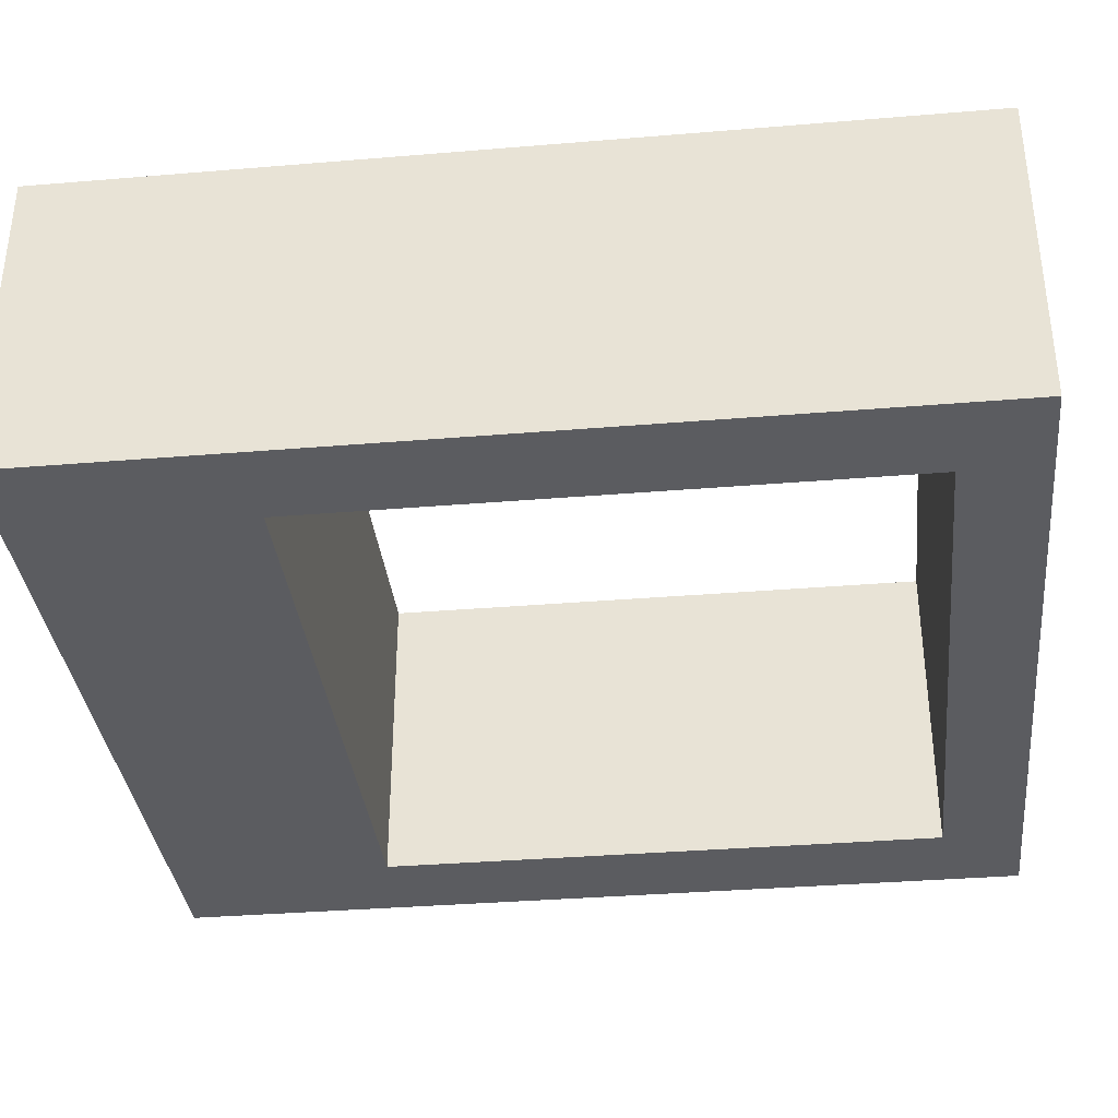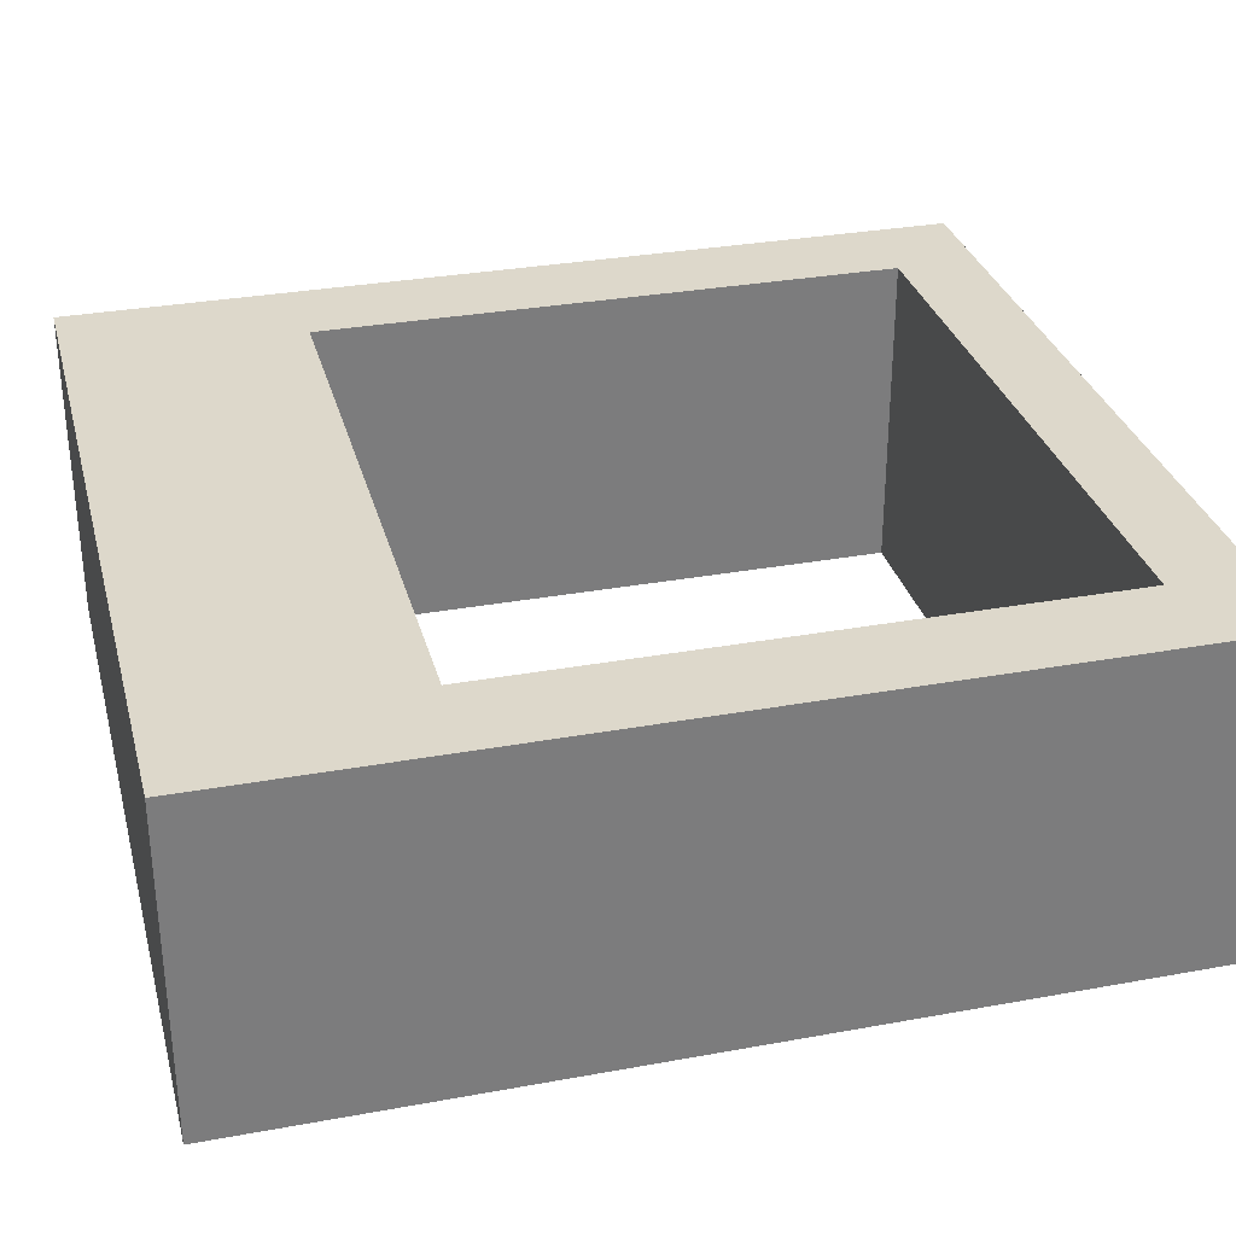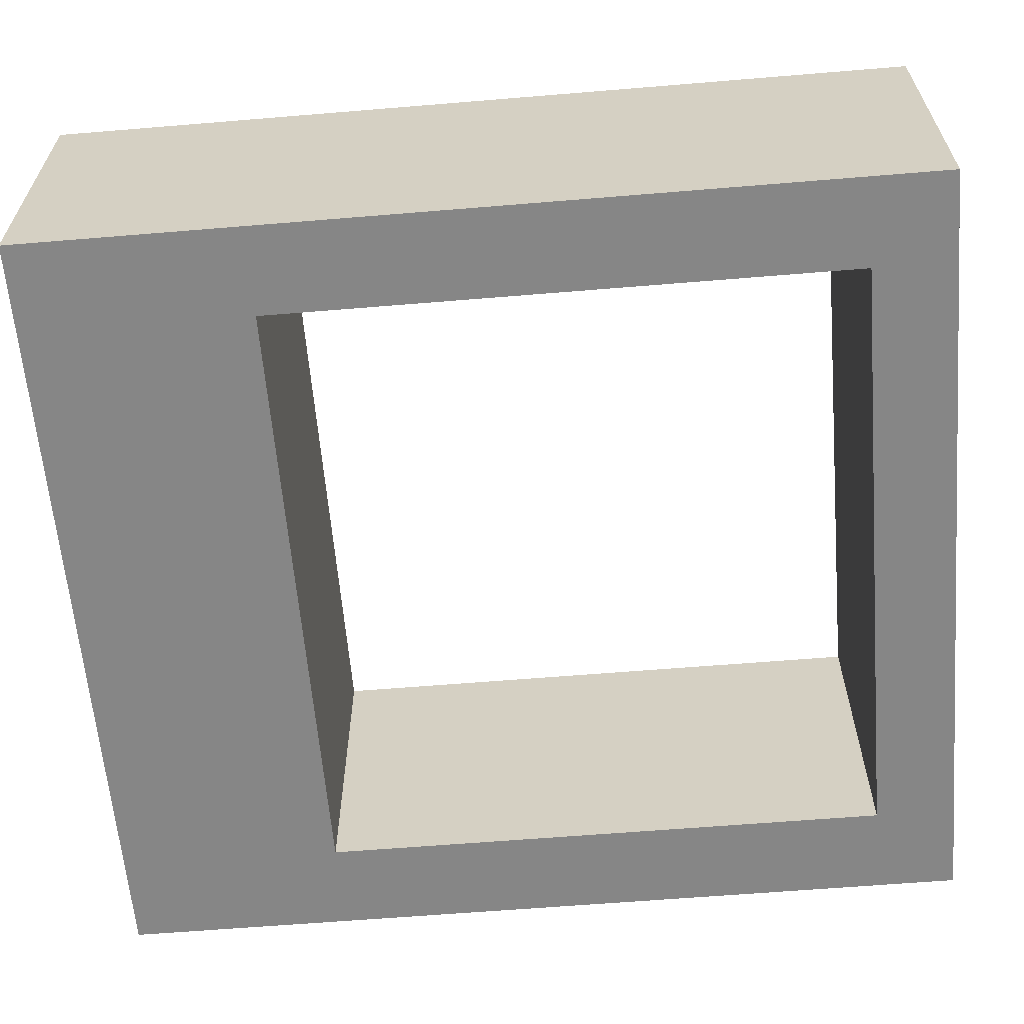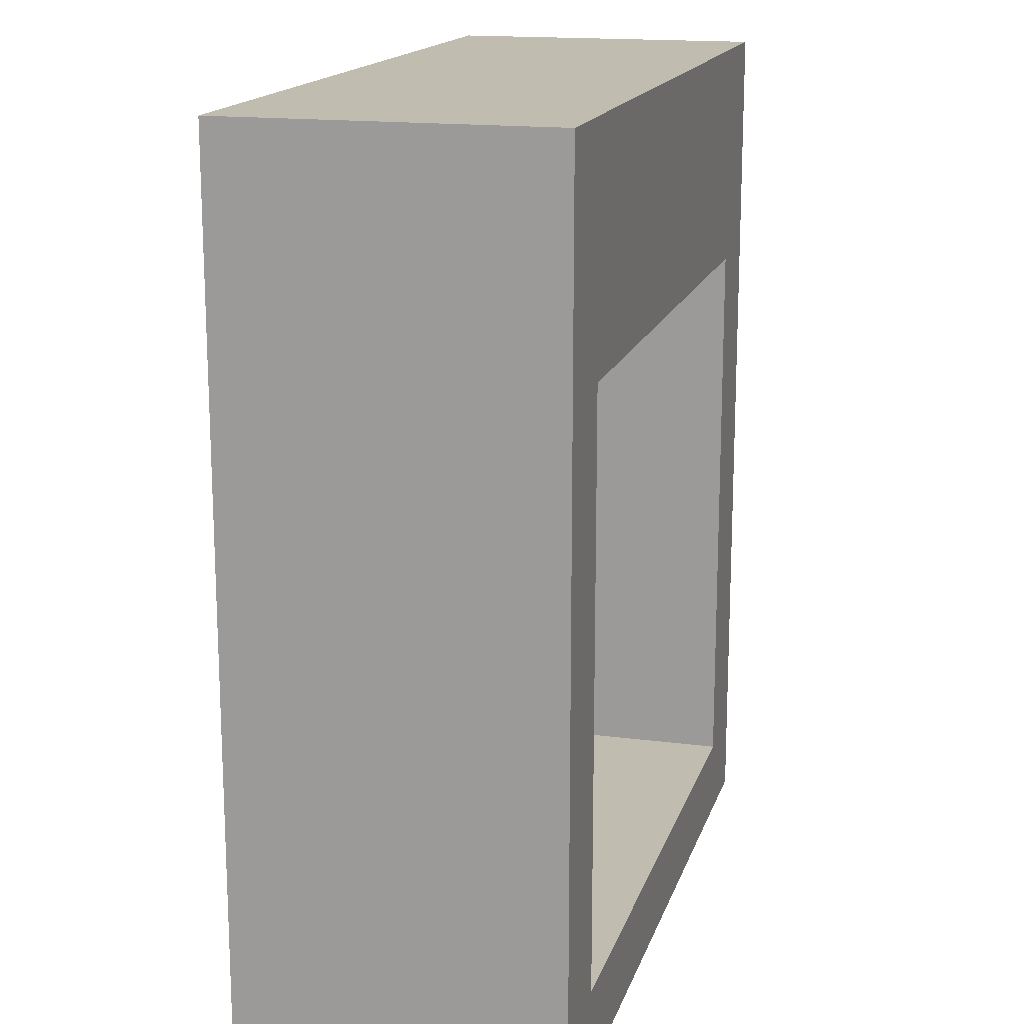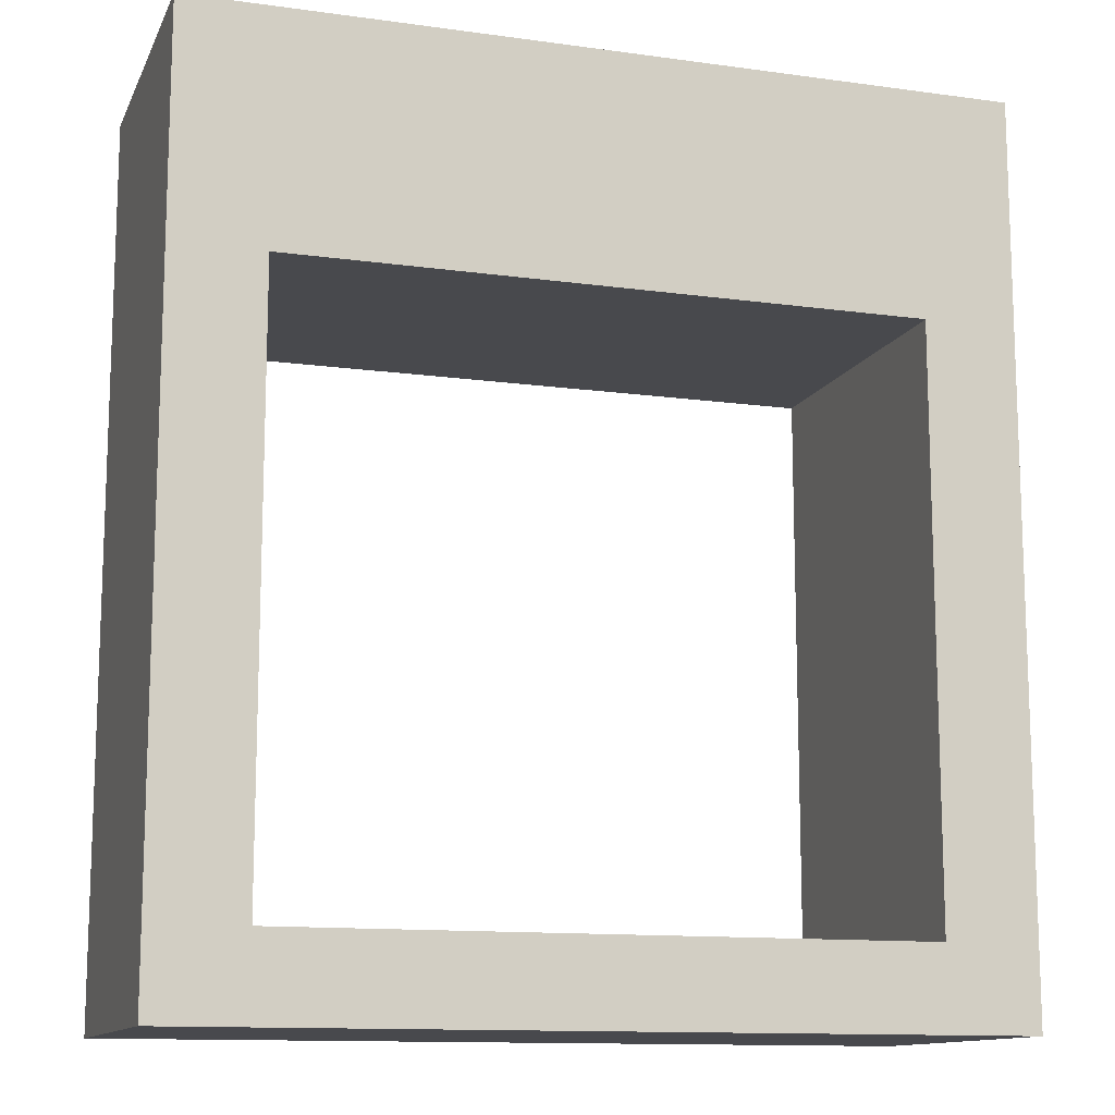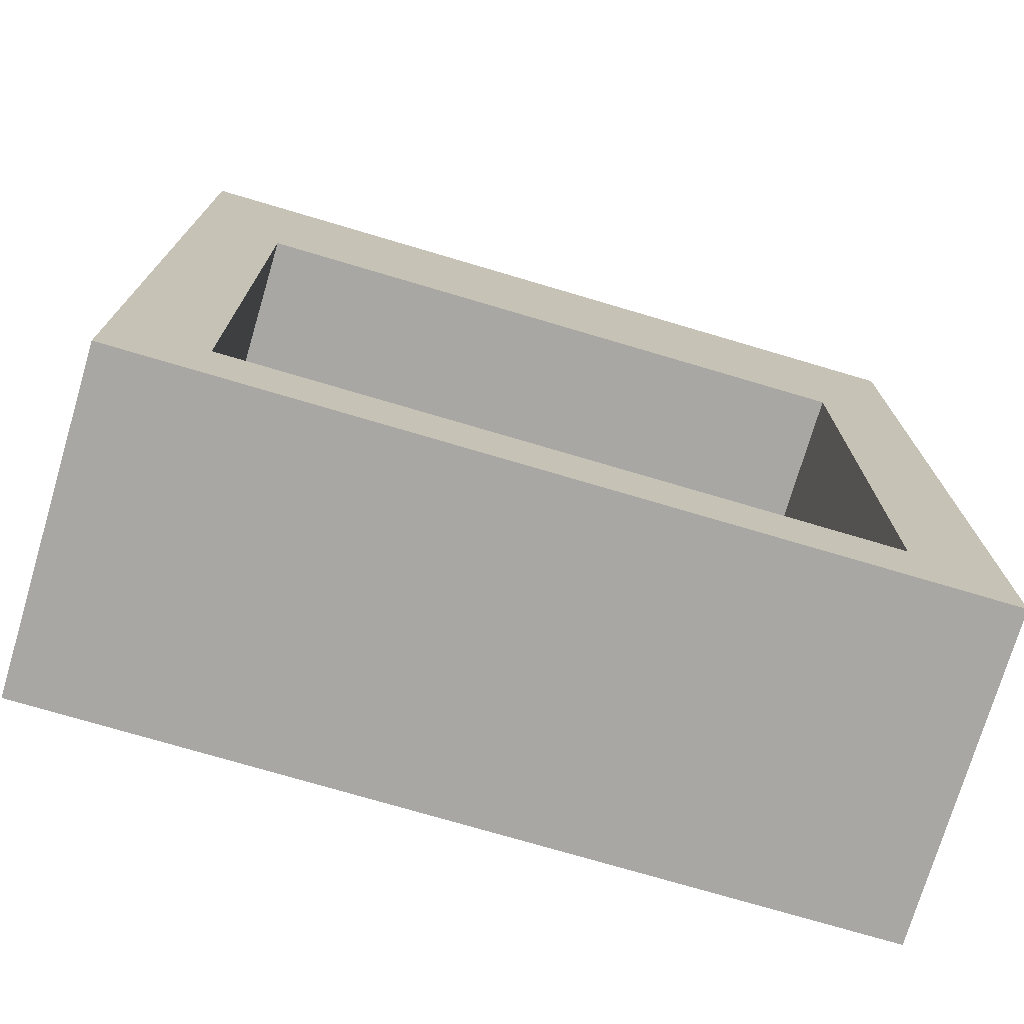
<metadata>
{"format":"obj","ext":"obj","renderer":"f3d","projection":"perspective","resolution":1024,"background":"white","views":[{"elev":-35.3,"azim":-83.7,"up":"+Z"},{"elev":31.5,"azim":-104.5,"up":"+Z"},{"elev":-62.1,"azim":-85.2,"up":"+Z"},{"elev":16.3,"azim":-74.9,"up":"+Y"},{"elev":-12.5,"azim":-17.8,"up":"+Y"},{"elev":-74.4,"azim":-16.5,"up":"+Y"}]}
</metadata>
<code>
g ENV_Door_B_Mid_col
v -5.451 0.6196 1.823
v -5.451 0.6196 -0.6203
v -0.703 0.6196 -0.6203
v -0.703 0.6196 1.823
v -6.137 -7.629e-08 -0.6203
v -0.703 0.6196 -0.6203
v -5.451 0.6196 -0.6203
v 0 0 -0.6203
v -0.703 5.024 -0.6203
v -0.703 0.6196 -0.6203
v 0 6.76 -0.6203
v -5.451 5.024 -0.6203
v -6.137 6.76 -0.6203
v -6.137 -7.629e-08 1.823
v 0 0 1.823
v 0 0 -0.6203
v -6.137 -7.629e-08 -0.6203
v -6.137 -7.629e-08 1.823
v -6.137 6.76 1.823
v -5.451 5.024 1.823
v -5.451 0.6196 1.823
v 0 0 1.823
v -0.703 0.6196 1.823
v 0 6.76 1.823
v -0.703 5.024 1.823
v -6.137 6.76 1.823
v -5.451 5.024 1.823
v -5.451 0.6196 1.823
v -5.451 5.024 1.823
v -5.451 5.024 -0.6203
v -5.451 0.6196 -0.6203
v -5.451 0.6196 -0.6203
v -5.451 5.024 -0.6203
v -6.137 6.76 -0.6203
v -6.137 -7.629e-08 -0.6203
v -6.137 -7.629e-08 -0.6203
v -6.137 6.76 -0.6203
v -6.137 6.76 1.823
v -6.137 -7.629e-08 1.823
v 0 0 1.823
v 0 6.76 1.823
v 0 6.76 -0.6203
v 0 0 -0.6203
v -0.703 0.6196 -0.6203
v -0.703 5.024 -0.6203
v -0.703 5.024 1.823
v -0.703 0.6196 1.823
v -5.451 5.024 1.823
v -0.703 5.024 1.823
v -0.703 5.024 -0.6203
v -5.451 5.024 -0.6203
v -6.137 6.76 -0.6203
v 0 6.76 -0.6203
v 0 6.76 1.823
v -6.137 6.76 1.823
g ENV_Door_B_Mid_col_0
f 3 2 1
f 4 3 1
f 7 6 5
f 6 8 5
f 10 9 8
f 9 11 8
f 11 9 12
f 13 11 12
f 16 15 14
f 17 16 14
f 20 19 18
f 21 20 18
f 18 22 21
f 22 23 21
f 22 24 23
f 24 25 23
f 25 24 26
f 27 25 26
f 30 29 28
f 31 30 28
f 34 33 32
f 35 34 32
f 38 37 36
f 39 38 36
f 42 41 40
f 43 42 40
f 46 45 44
f 47 46 44
f 50 49 48
f 51 50 48
f 54 53 52
f 55 54 52

</code>
